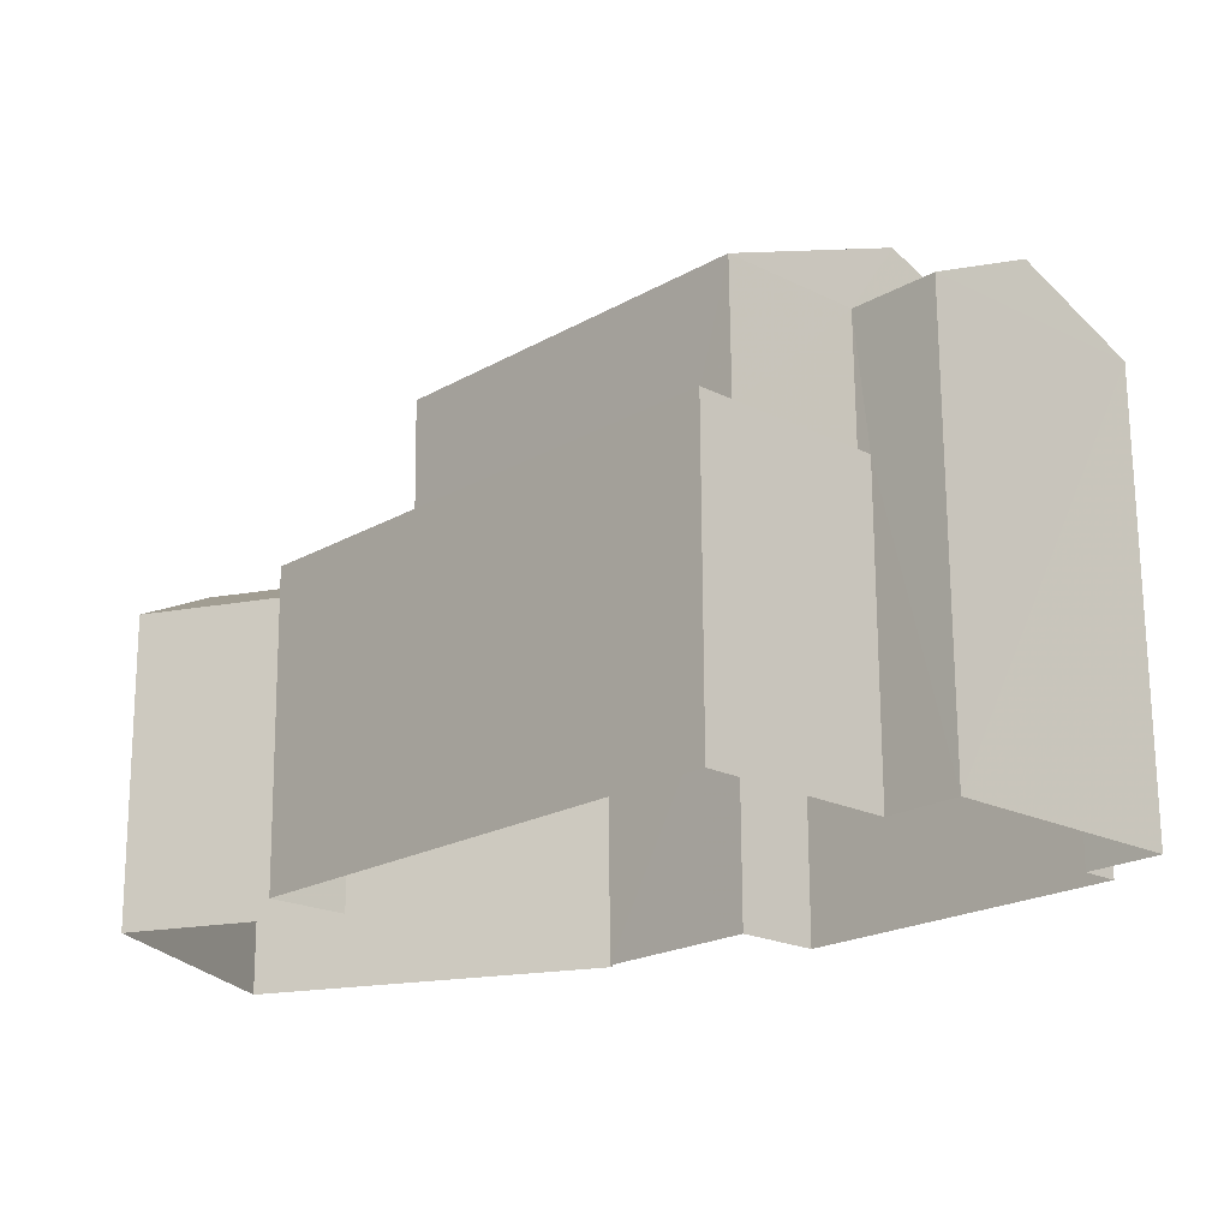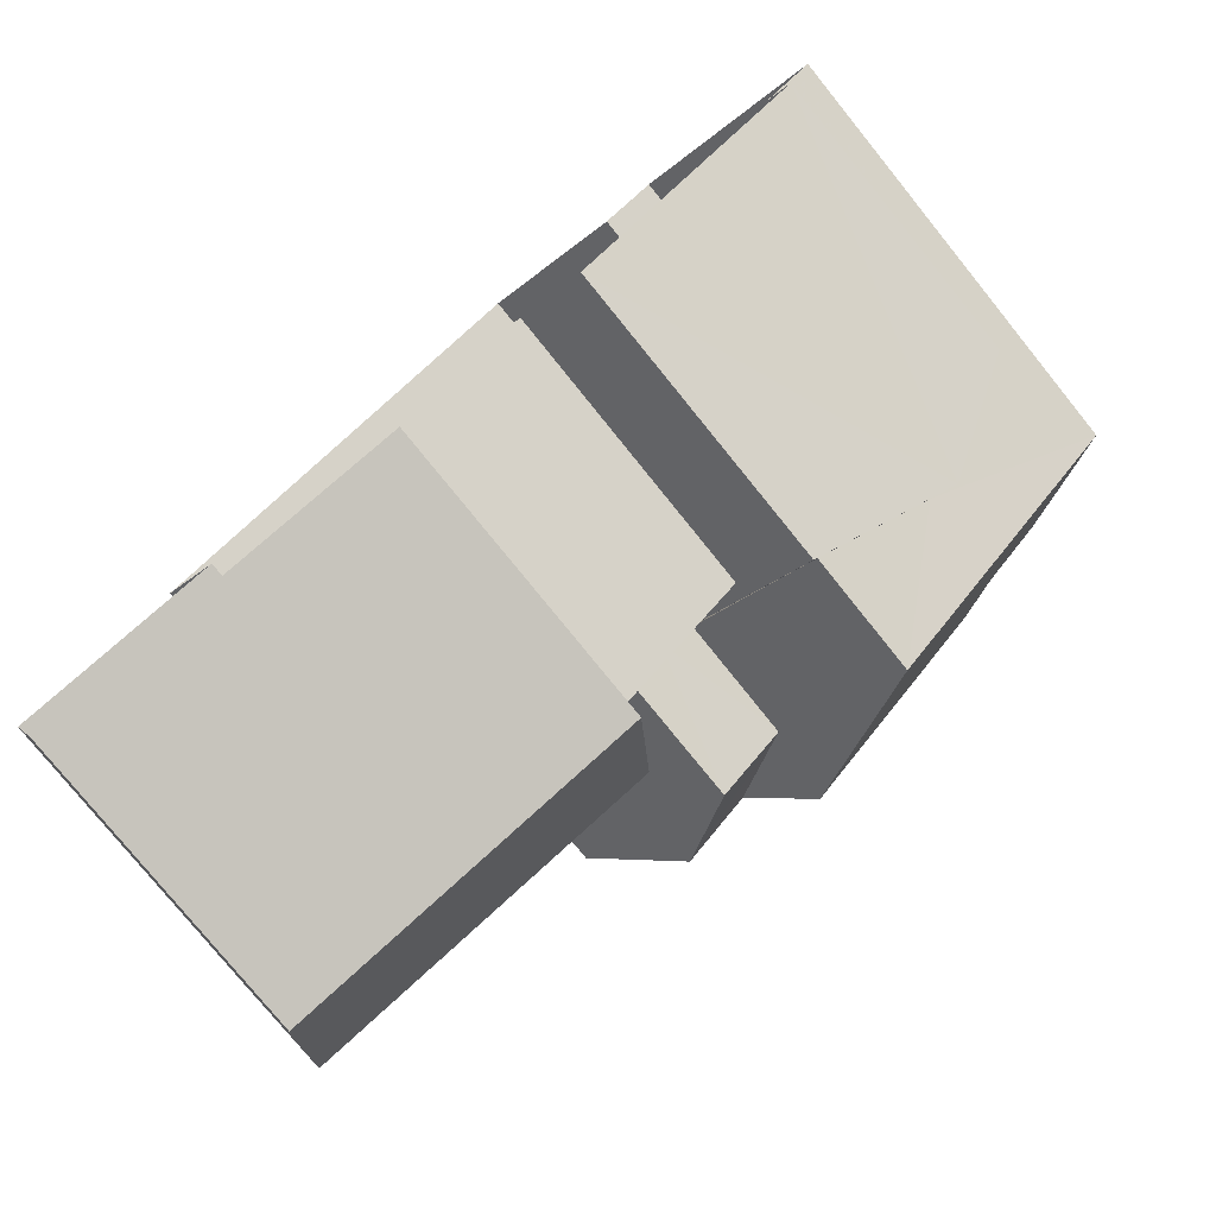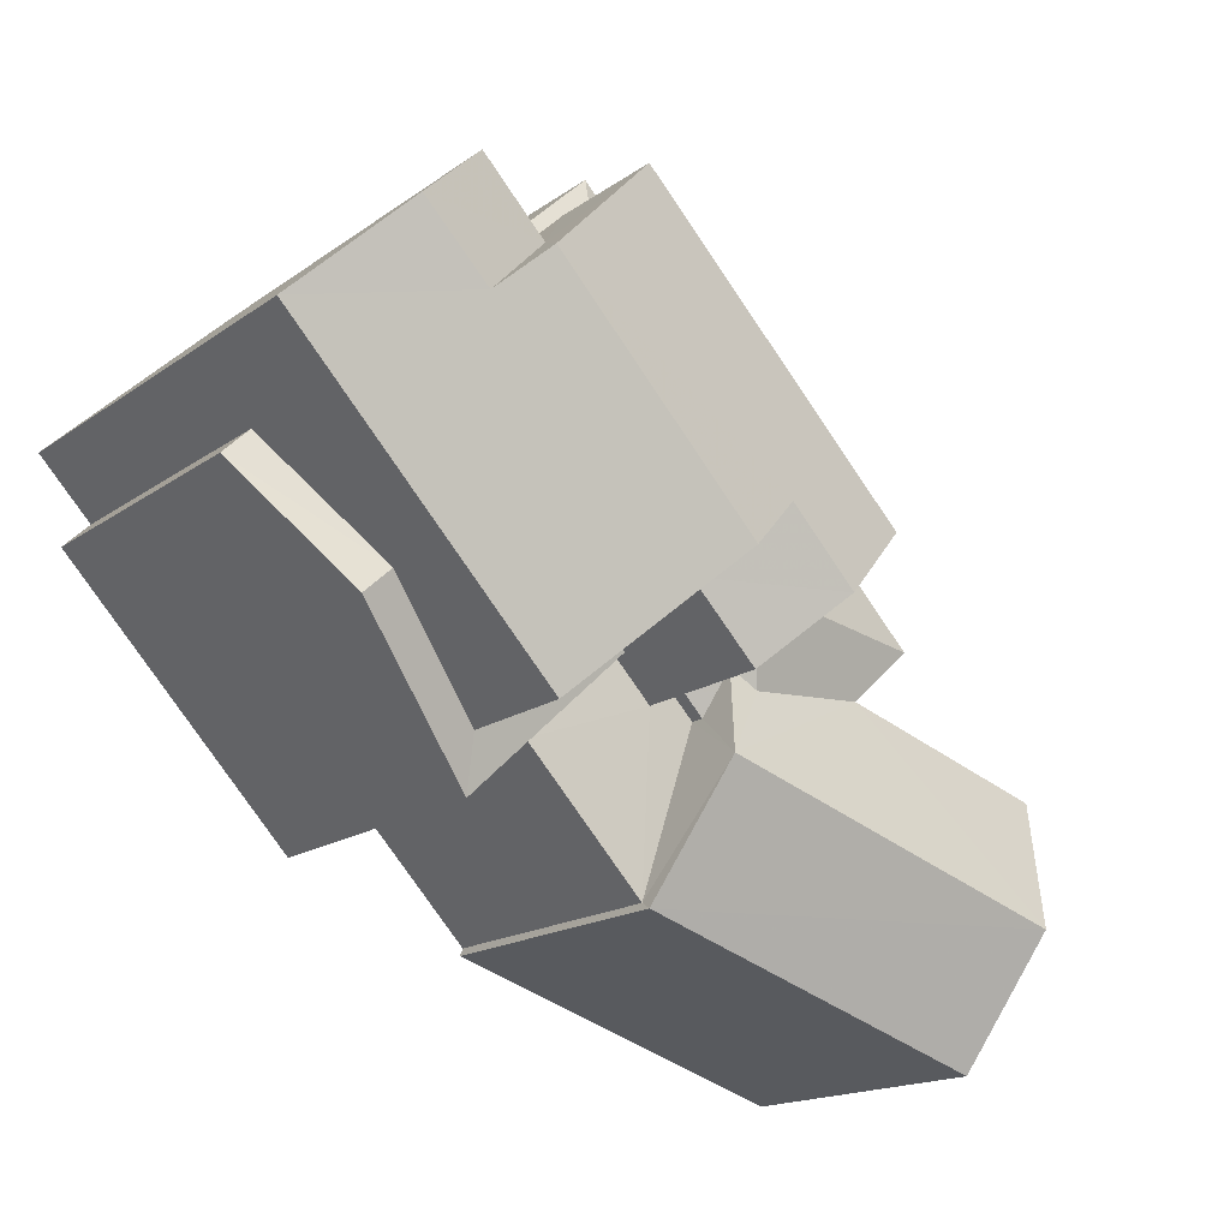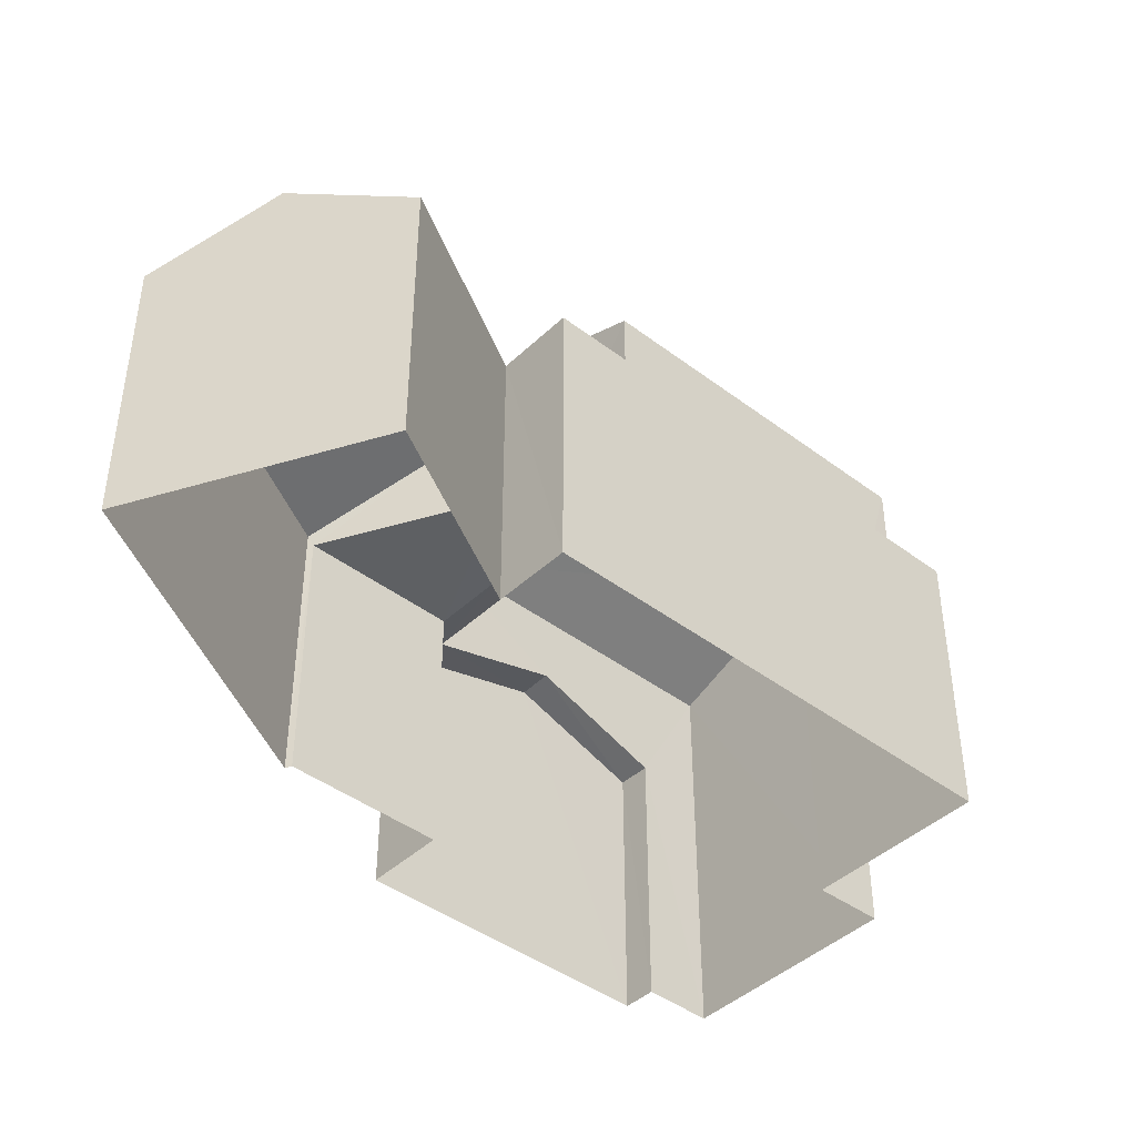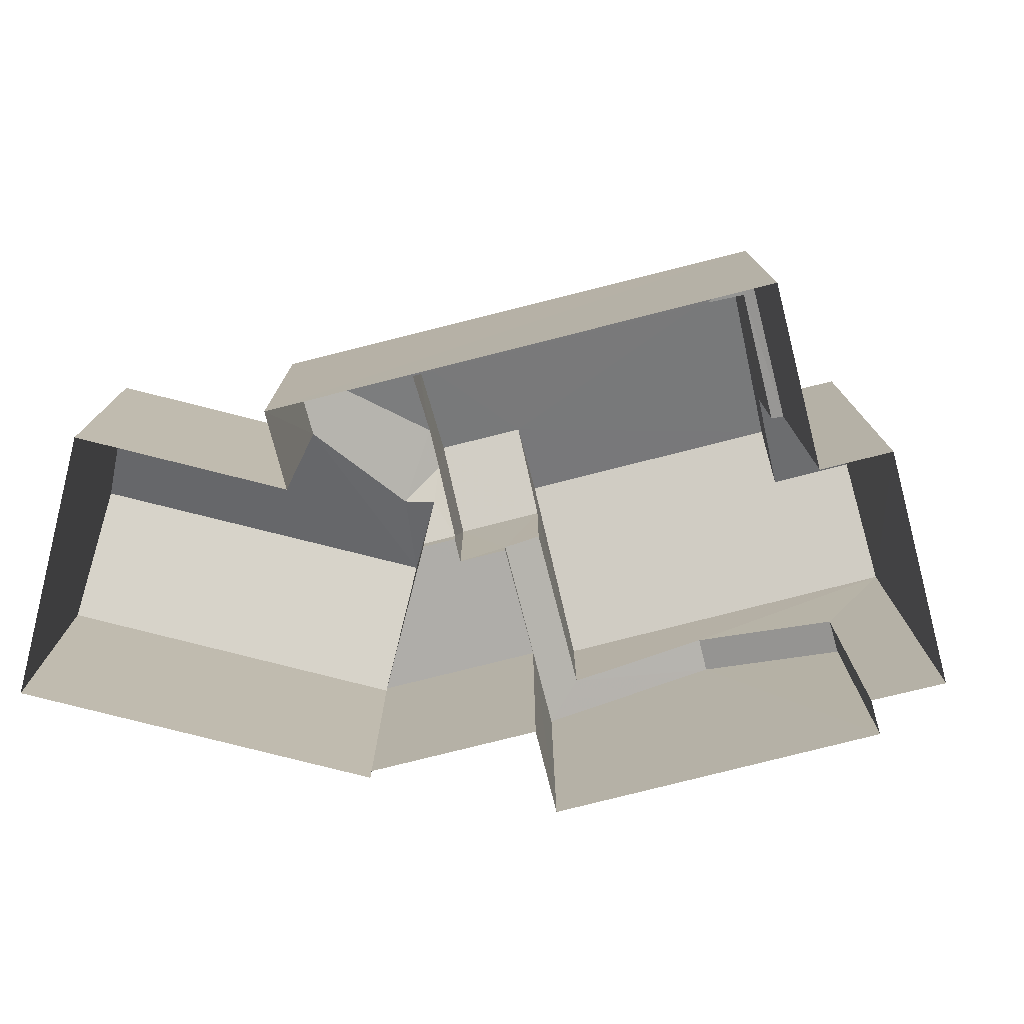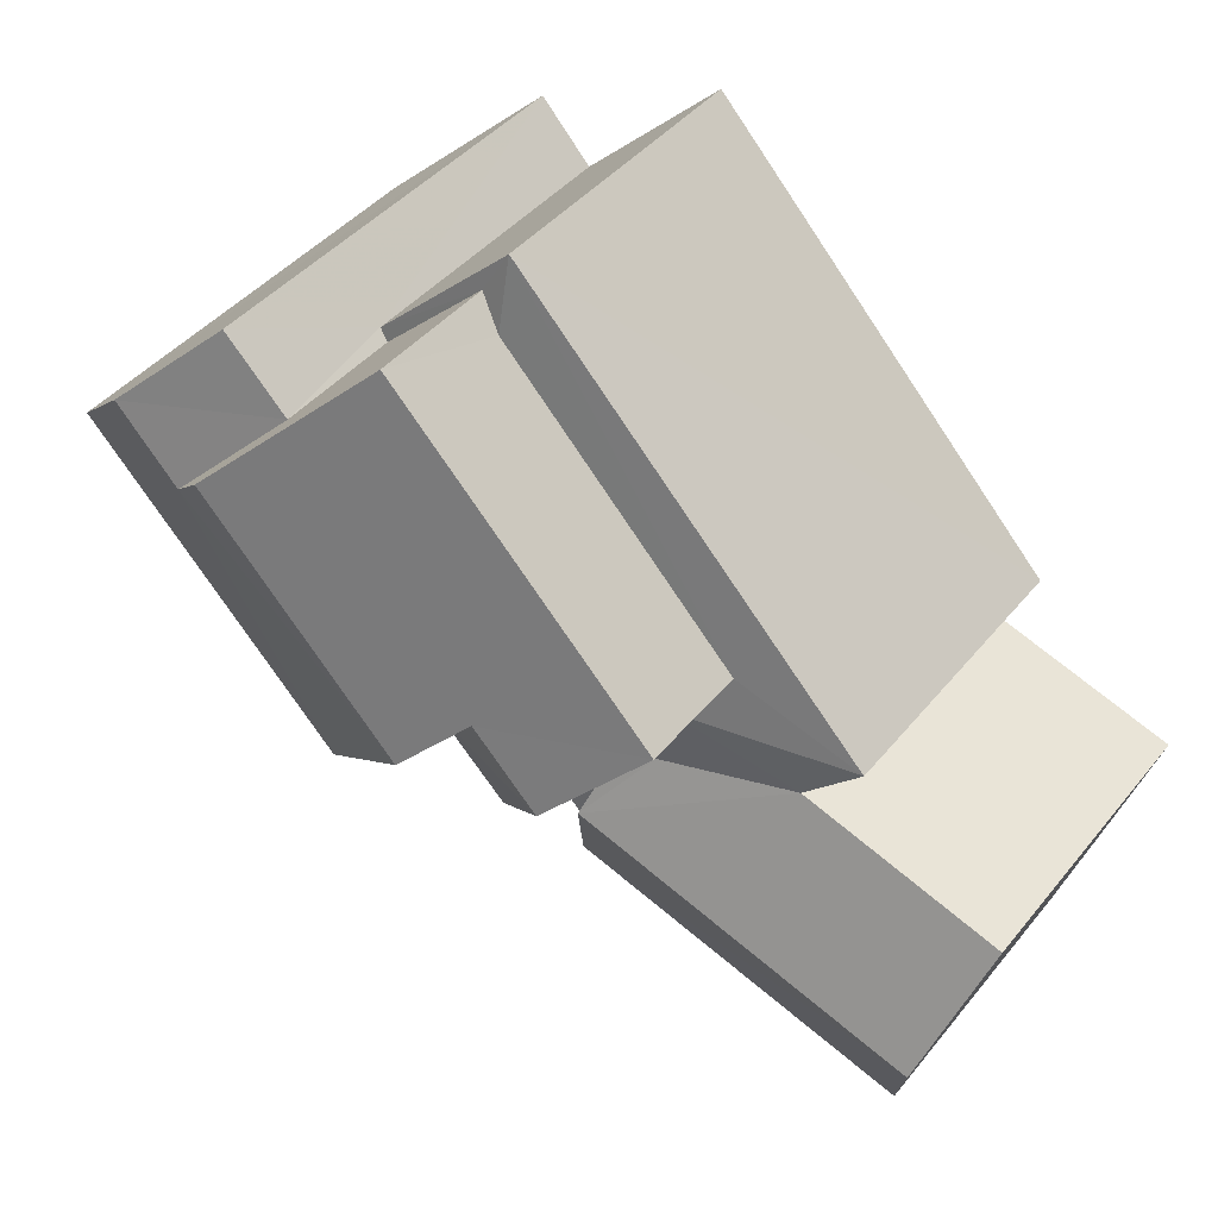
<metadata>
{"format":"obj","ext":"obj","renderer":"f3d","projection":"perspective","resolution":1024,"background":"white","views":[{"elev":70.2,"azim":179.8,"up":"+Y"},{"elev":-79.0,"azim":-140.9,"up":"+Y"},{"elev":-16.3,"azim":-35.0,"up":"+Y"},{"elev":-43.0,"azim":91.3,"up":"+Z"},{"elev":-77.3,"azim":147.5,"up":"+Z"},{"elev":42.5,"azim":35.7,"up":"+Y"}]}
</metadata>
<code>
v -3.162e+05 4.011e+04 3.246
v -3.162e+05 4.011e+04 3.253
v -3.162e+05 4.012e+04 3.252
v -3.162e+05 4.011e+04 3.254
v -3.162e+05 4.011e+04 3.255
v -3.162e+05 4.01e+04 3.244
v -3.162e+05 4.01e+04 3.244
v -3.162e+05 4.011e+04 3.246
v -3.162e+05 4.01e+04 3.248
v -3.162e+05 4.01e+04 3.248
v -3.162e+05 4.011e+04 3.254
v -3.162e+05 4.01e+04 3.251
v -3.162e+05 4.011e+04 3.255
v -3.162e+05 4.01e+04 3.25
v -3.162e+05 4.011e+04 11.05
v -3.162e+05 4.011e+04 10.71
v -3.162e+05 4.011e+04 11.05
v -3.162e+05 4.011e+04 10.11
v -3.162e+05 4.011e+04 10.11
v -3.162e+05 4.011e+04 9.775
v -3.162e+05 4.01e+04 9.776
v -3.162e+05 4.01e+04 9.774
v -3.162e+05 4.01e+04 9.774
v -3.162e+05 4.01e+04 9.774
v -3.162e+05 4.011e+04 9.774
v -3.162e+05 4.01e+04 11.6
v -3.162e+05 4.01e+04 10.11
v -3.162e+05 4.01e+04 10.1
v -3.162e+05 4.01e+04 11.61
v -3.162e+05 4.011e+04 13.17
v -3.162e+05 4.011e+04 13.17
v -3.162e+05 4.011e+04 14.35
v -3.162e+05 4.011e+04 14.35
v -3.162e+05 4.011e+04 14.88
v -3.162e+05 4.011e+04 14.17
v -3.162e+05 4.011e+04 13.17
v -3.162e+05 4.011e+04 13.16
v -3.162e+05 4.011e+04 14.88
v -3.162e+05 4.011e+04 14.17
v -3.162e+05 4.011e+04 11.28
v -3.162e+05 4.011e+04 11.28
v -3.162e+05 4.01e+04 10.35
v -3.162e+05 4.01e+04 10.11
v -3.162e+05 4.011e+04 10.11
v -3.162e+05 4.011e+04 10.35
v -3.162e+05 4.012e+04 10.11
v -3.162e+05 4.011e+04 10.5
v -3.162e+05 4.011e+04 10.5
v -3.162e+05 4.011e+04 10.11
v -3.162e+05 4.011e+04 10.62
v -3.162e+05 4.01e+04 10.11
v -3.162e+05 4.011e+04 10.11
v -3.162e+05 4.011e+04 10.21
v -3.162e+05 4.011e+04 10.21
v -3.162e+05 4.01e+04 10.1
v -3.162e+05 4.011e+04 13.17
v -3.162e+05 4.01e+04 13.16
v -3.162e+05 4.011e+04 10.12
v -3.162e+05 4.011e+04 10.11
v -3.162e+05 4.011e+04 13.17
v -3.162e+05 4.01e+04 13.17
f 1 2 3
f 4 2 5
f 6 7 1
f 1 3 8
f 7 9 10
f 11 5 2
f 11 12 13
f 14 12 11
f 1 10 14
f 1 14 2
f 1 7 10
f 14 11 2
f 15 16 17
f 17 18 19
f 17 16 18
f 20 21 22
f 21 23 22
f 22 24 25
f 22 23 24
f 26 27 28
f 26 29 27
f 30 31 32
f 33 30 32
f 34 35 36
f 36 35 37
f 34 38 35
f 37 35 39
f 40 41 42
f 41 43 42
f 42 44 45
f 42 43 44
f 46 47 19
f 19 47 17
f 48 47 46
f 49 50 15
f 15 50 16
f 51 50 49
f 46 52 53
f 52 54 53
f 48 46 53
f 50 29 16
f 16 29 18
f 18 26 55
f 18 29 26
f 56 57 39
f 35 56 39
f 40 58 41
f 40 59 58
f 32 60 33
f 34 33 38
f 38 33 61
f 33 60 61
f 58 13 41
f 13 12 41
f 12 43 41
f 24 51 49
f 25 24 49
f 18 1 8
f 19 18 8
f 28 7 55
f 28 55 26
f 7 6 55
f 10 21 14
f 10 23 21
f 27 29 23
f 27 23 9
f 29 50 51
f 9 23 10
f 23 29 24
f 29 51 24
f 56 45 44
f 56 44 57
f 44 22 57
f 44 20 22
f 5 11 59
f 5 59 60
f 60 40 61
f 40 42 61
f 59 40 60
f 2 4 52
f 4 31 52
f 52 30 54
f 52 31 30
f 27 9 7
f 28 27 7
f 11 13 58
f 59 11 58
f 49 22 25
f 57 22 49
f 57 15 39
f 17 47 37
f 39 17 37
f 15 17 39
f 57 49 15
f 53 30 36
f 36 30 34
f 53 54 30
f 34 30 33
f 37 48 36
f 36 48 53
f 47 48 37
f 12 21 43
f 43 21 44
f 12 14 21
f 44 21 20
f 46 8 3
f 46 19 8
f 31 4 60
f 31 60 32
f 4 5 60
f 6 18 55
f 6 1 18
f 52 46 3
f 2 52 3
f 42 45 61
f 61 56 38
f 38 56 35
f 45 56 61

</code>
